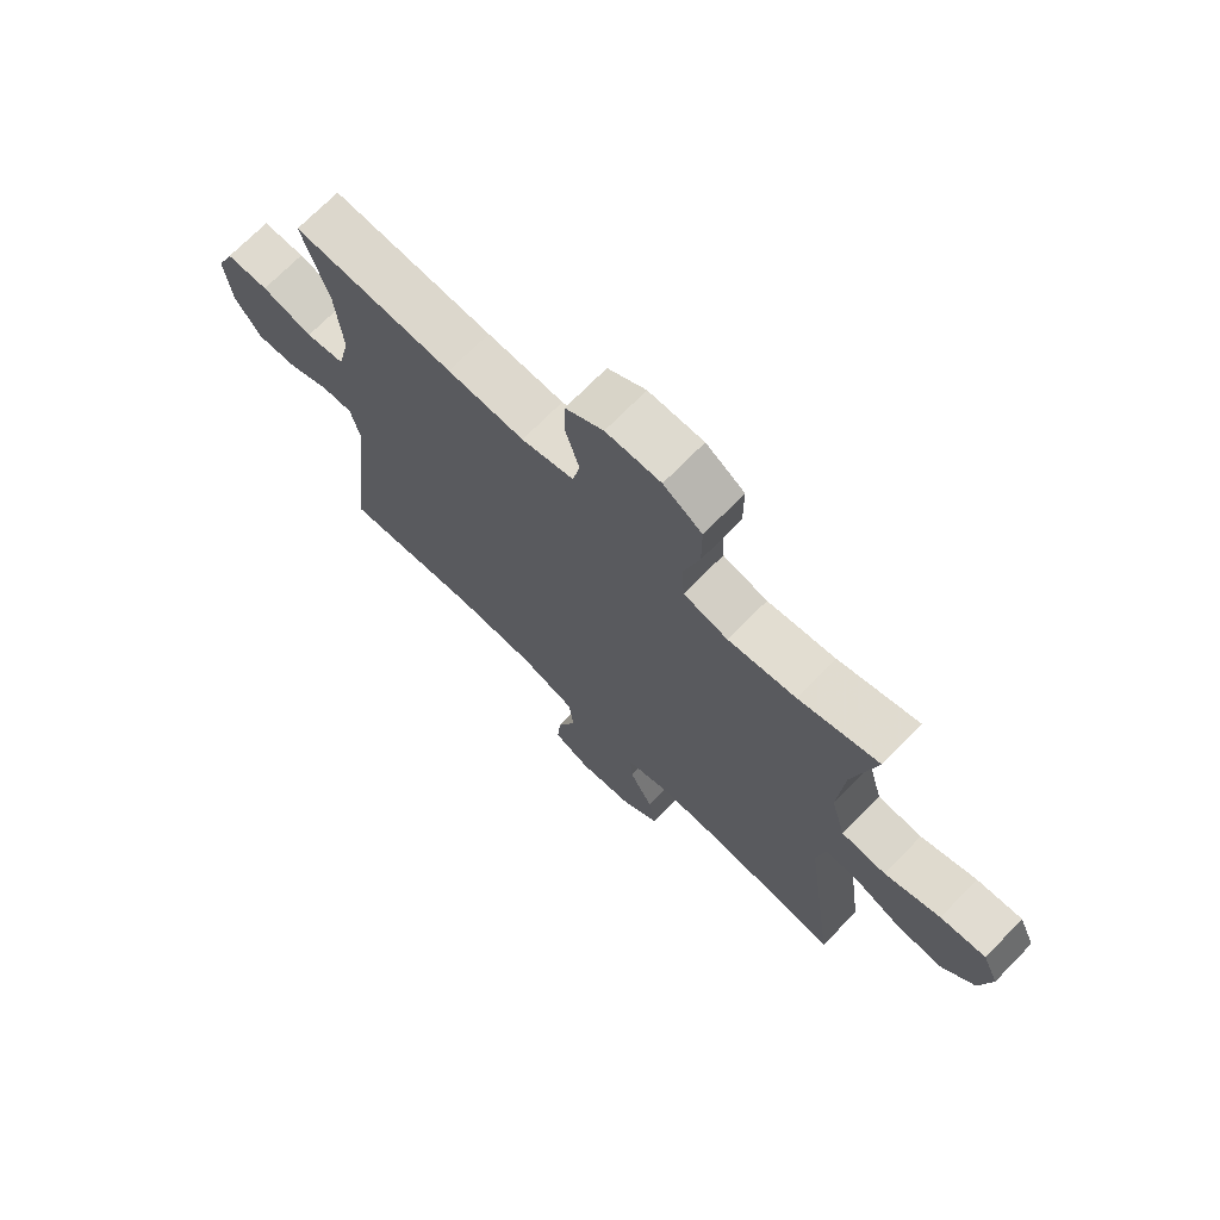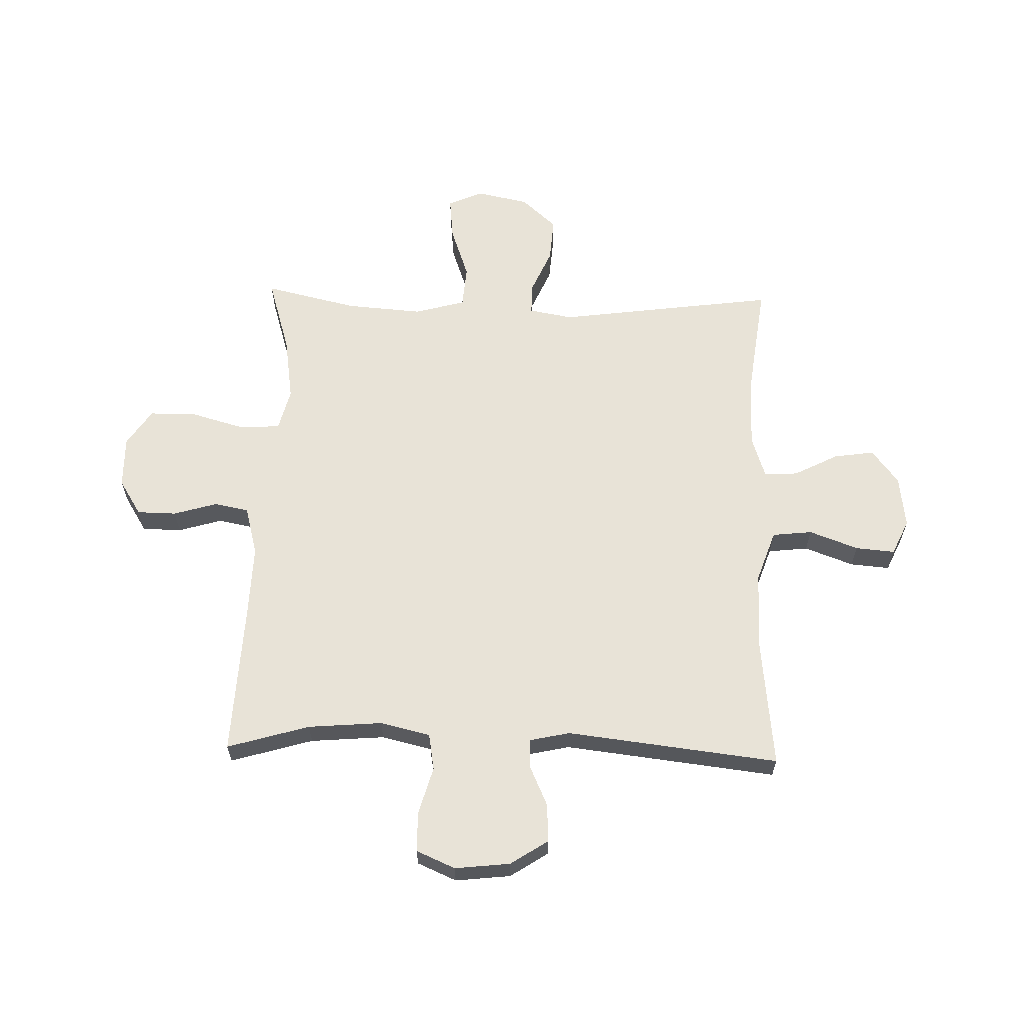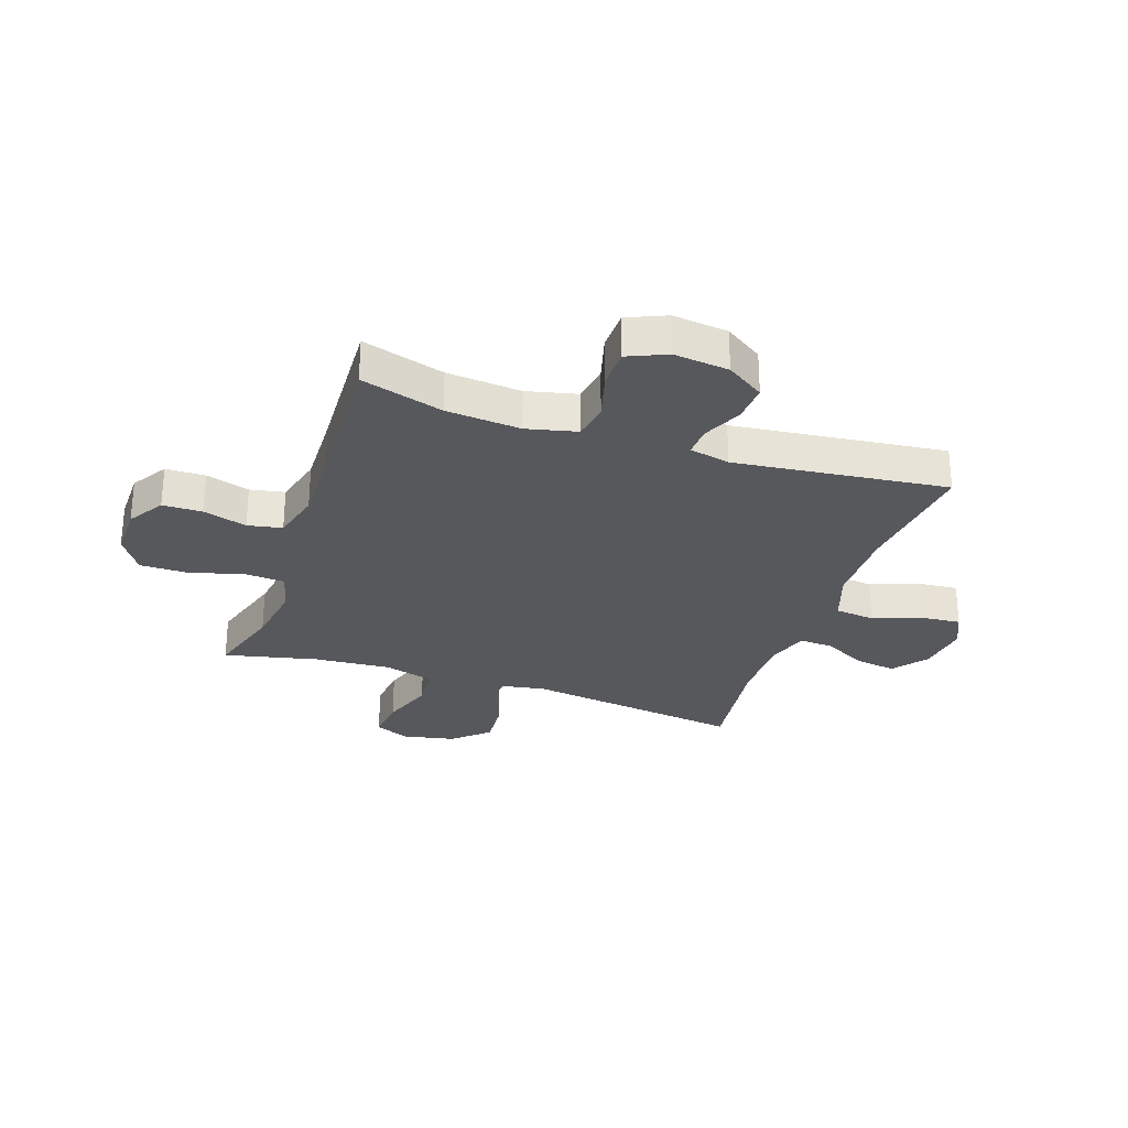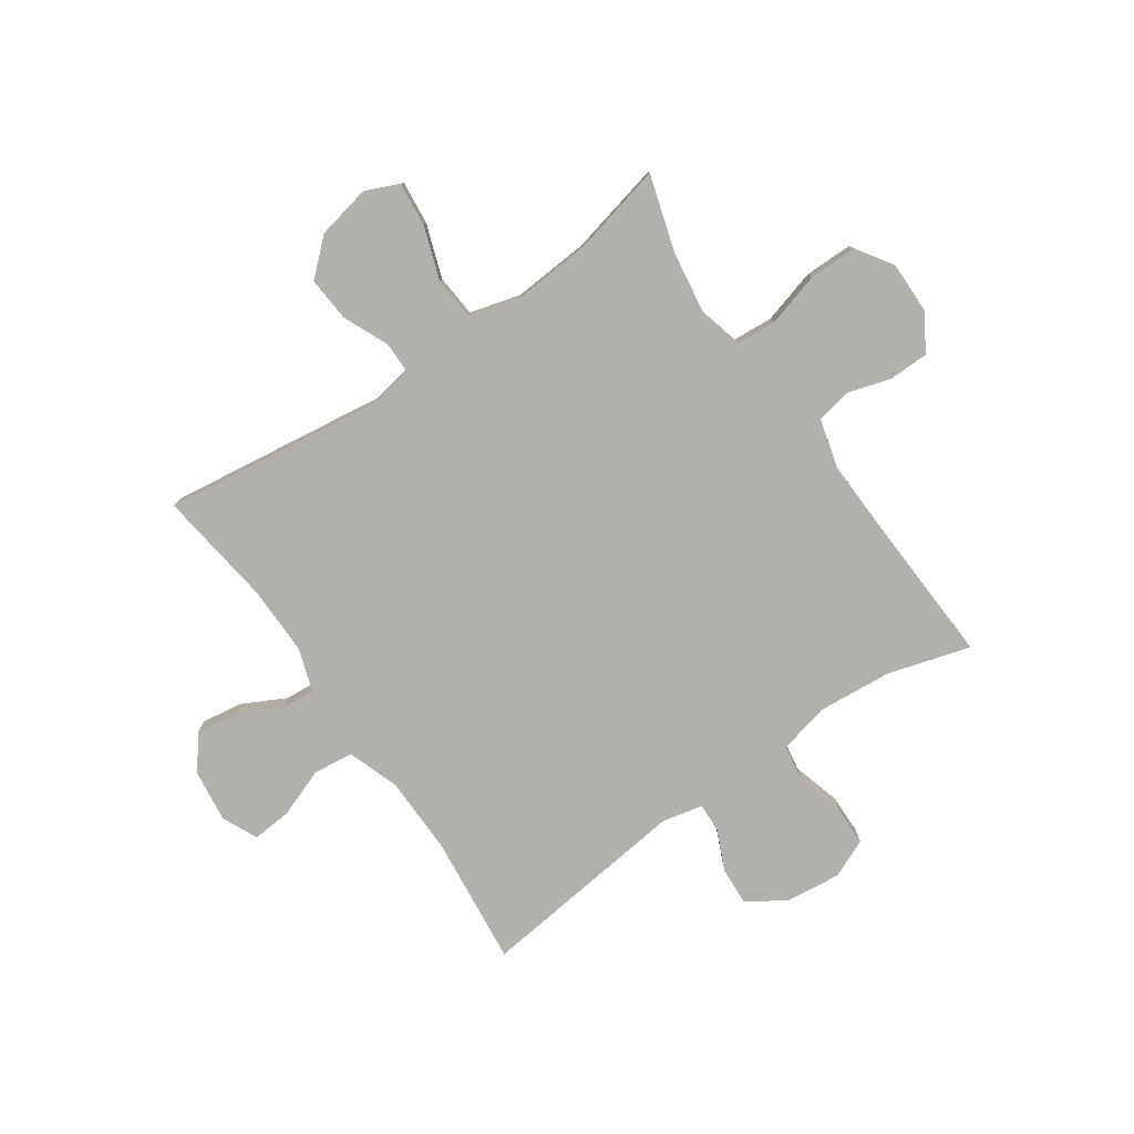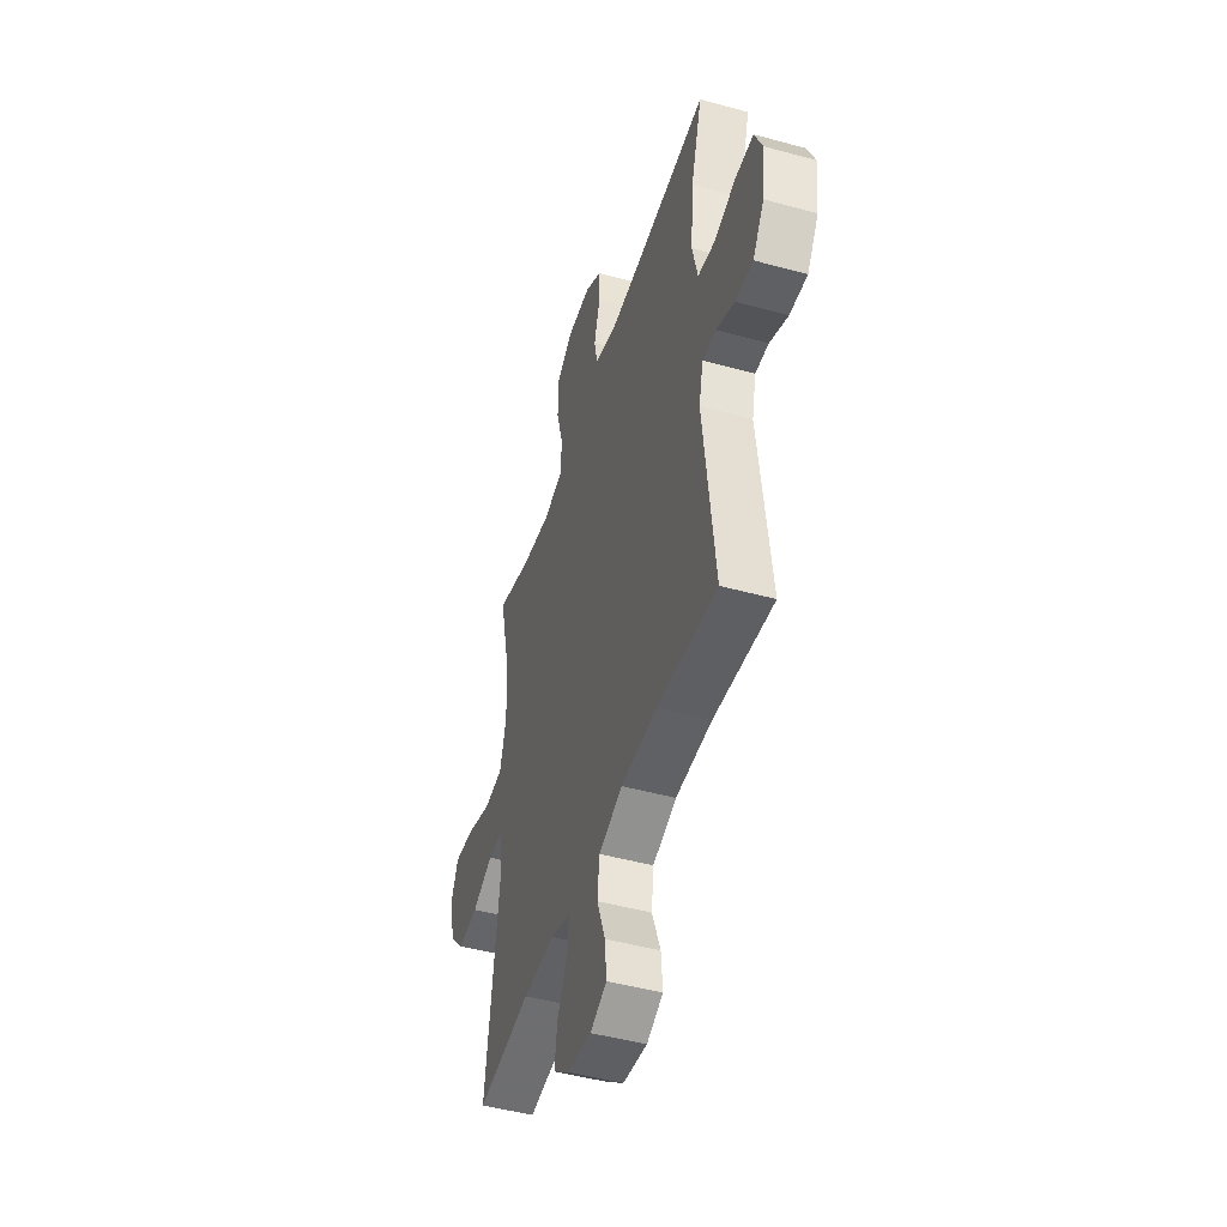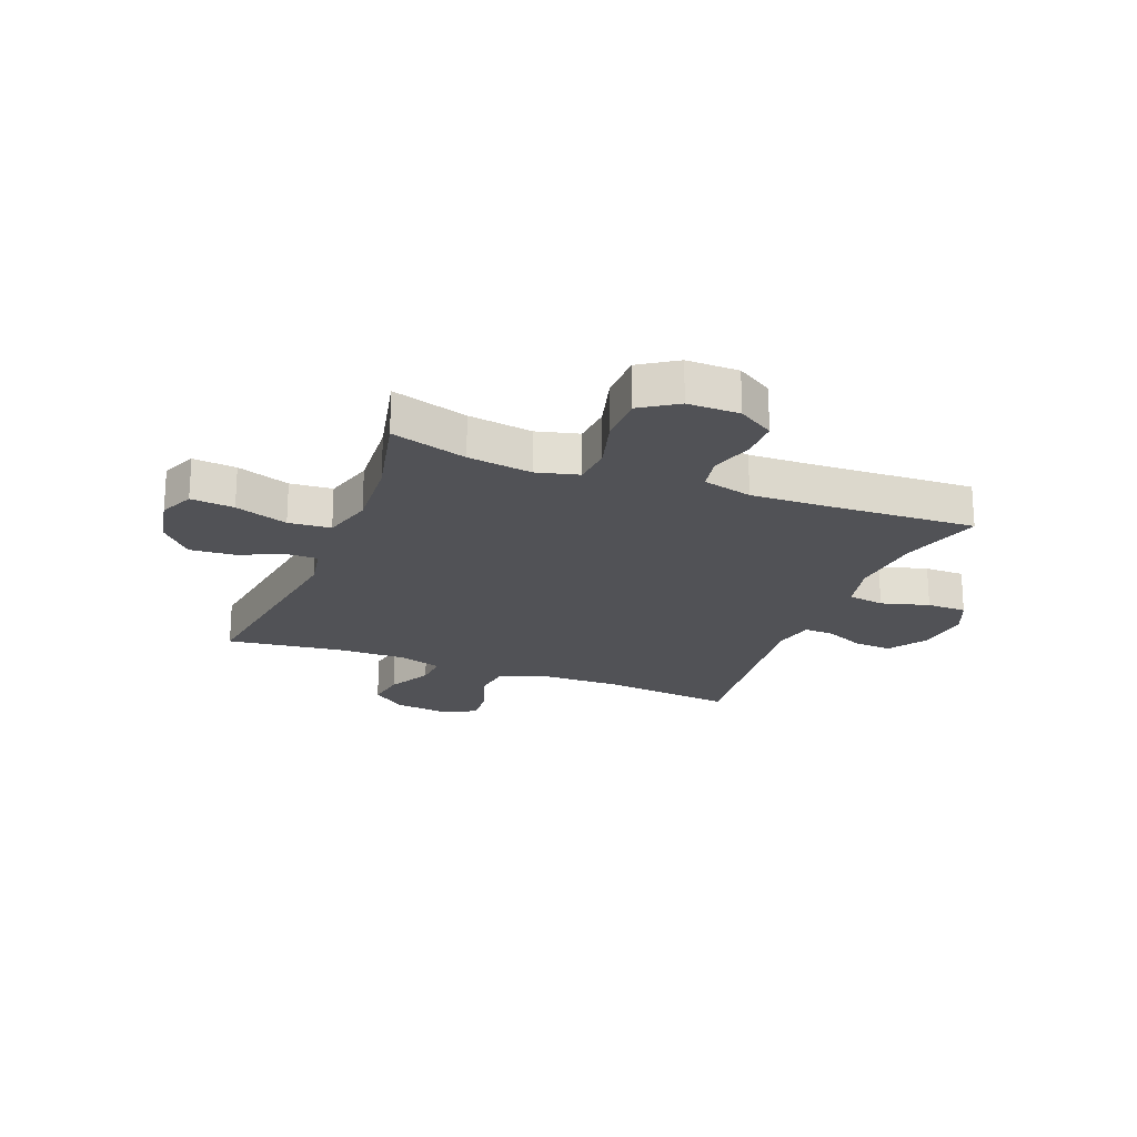
<metadata>
{"format":"obj","ext":"obj","renderer":"f3d","projection":"perspective","resolution":1024,"background":"white","views":[{"elev":71.3,"azim":-135.6,"up":"+Z"},{"elev":62.3,"azim":91.6,"up":"+Y"},{"elev":-28.4,"azim":71.1,"up":"+Y"},{"elev":-78.6,"azim":-55.3,"up":"+Y"},{"elev":-47.1,"azim":72.7,"up":"+Z"},{"elev":-21.2,"azim":-21.4,"up":"+Y"}]}
</metadata>
<code>
v 0.5 0.07 -0.5
v 0.269 0.07 -0.475
v 0.13 0.07 -0.477
v 0.038 0.07 -0.509
v 0.03 0.07 -0.58
v 0.062 0.07 -0.667
v 0.068 0.07 -0.737
v 0.005 0.07 -0.766
v -0.088 0.07 -0.754
v -0.149 0.07 -0.707
v -0.138 0.07 -0.635
v -0.098 0.07 -0.557
v -0.094 0.07 -0.497
v -0.17 0.07 -0.472
v -0.293 0.07 -0.473
v -0.5 0.07 -0.5
v -0.447 0.07 -0.11
v -0.461 0.07 -0.032
v -0.516 0.07 -0.032
v -0.596 0.07 -0.067
v -0.675 0.07 -0.073
v -0.731 0.07 -0.011
v -0.75 0.07 0.082
v -0.723 0.07 0.144
v -0.646 0.07 0.136
v -0.552 0.07 0.103
v -0.477 0.07 0.109
v -0.452 0.07 0.199
v -0.462 0.07 0.335
v -0.5 0.07 0.5
v -0.365 0.07 0.459
v -0.251 0.07 0.442
v -0.176 0.07 0.461
v -0.171 0.07 0.532
v -0.198 0.07 0.628
v -0.198 0.07 0.713
v -0.133 0.07 0.756
v -0.041 0.07 0.755
v 0.023 0.07 0.715
v 0.024 0.07 0.645
v 0.001 0.07 0.567
v 0.013 0.07 0.506
v 0.101 0.07 0.483
v 0.23 0.07 0.487
v 0.5 0.07 0.5
v 0.457 0.07 0.354
v 0.446 0.07 0.222
v 0.467 0.07 0.133
v 0.532 0.07 0.122
v 0.617 0.07 0.146
v 0.688 0.07 0.145
v 0.718 0.07 0.076
v 0.707 0.07 -0.022
v 0.663 0.07 -0.089
v 0.595 0.07 -0.085
v 0.524 0.07 -0.053
v 0.472 0.07 -0.051
v 0.456 0.07 -0.123
v 0.5 0 -0.5
v 0.269 0 -0.475
v 0.13 0 -0.477
v 0.038 0 -0.509
v 0.03 0 -0.58
v 0.062 0 -0.667
v 0.068 0 -0.737
v 0.005 0 -0.766
v -0.088 0 -0.754
v -0.149 0 -0.707
v -0.138 0 -0.635
v -0.098 0 -0.557
v -0.094 0 -0.497
v -0.17 0 -0.472
v -0.293 0 -0.473
v -0.5 0 -0.5
v -0.447 0 -0.11
v -0.461 0 -0.032
v -0.516 0 -0.032
v -0.596 0 -0.067
v -0.675 0 -0.073
v -0.731 0 -0.011
v -0.75 0 0.082
v -0.723 0 0.144
v -0.646 0 0.136
v -0.552 0 0.103
v -0.477 0 0.109
v -0.452 0 0.199
v -0.462 0 0.335
v -0.5 0 0.5
v -0.365 0 0.459
v -0.251 0 0.442
v -0.176 0 0.461
v -0.171 0 0.532
v -0.198 0 0.628
v -0.198 0 0.713
v -0.133 0 0.756
v -0.041 0 0.755
v 0.023 0 0.715
v 0.024 0 0.645
v 0.001 0 0.567
v 0.013 0 0.506
v 0.101 0 0.483
v 0.23 0 0.487
v 0.5 0 0.5
v 0.457 0 0.354
v 0.446 0 0.222
v 0.467 0 0.133
v 0.532 0 0.122
v 0.617 0 0.146
v 0.688 0 0.145
v 0.718 0 0.076
v 0.707 0 -0.022
v 0.663 0 -0.089
v 0.595 0 -0.085
v 0.524 0 -0.053
v 0.472 0 -0.051
v 0.456 0 -0.123
f 53 54 55 56
f 53 56 57
f 52 53 57
f 49 50 51 52
f 48 49 52 57
f 47 48 57 58
f 44 45 46
f 43 44 46 47
f 42 43 47 58
f 38 39 40 41
f 38 41 42
f 37 38 42
f 34 35 36 37
f 33 34 37 42
f 32 33 42 58
f 29 30 31
f 28 29 31 32
f 27 28 32 58
f 23 24 25 26
f 19 20 21 22
f 18 19 22 23
f 15 16 17
f 14 15 17 18
f 13 14 18
f 9 10 11 12
f 9 12 13
f 8 9 13
f 5 6 7 8
f 4 5 8 13
f 3 4 13 18
f 27 58 1 2
f 18 23 26 27
f 2 3 18 27
f 114 113 112 111
f 115 114 111
f 115 111 110
f 110 109 108 107
f 115 110 107 106
f 116 115 106 105
f 104 103 102
f 105 104 102 101
f 116 105 101 100
f 99 98 97 96
f 100 99 96
f 100 96 95
f 95 94 93 92
f 100 95 92 91
f 116 100 91 90
f 89 88 87
f 90 89 87 86
f 116 90 86 85
f 84 83 82 81
f 80 79 78 77
f 81 80 77 76
f 75 74 73
f 76 75 73 72
f 76 72 71
f 70 69 68 67
f 71 70 67
f 71 67 66
f 66 65 64 63
f 71 66 63 62
f 76 71 62 61
f 60 59 116 85
f 85 84 81 76
f 85 76 61 60
f 1 59 60 2
f 2 60 61 3
f 3 61 62 4
f 4 62 63 5
f 5 63 64 6
f 6 64 65 7
f 7 65 66 8
f 8 66 67 9
f 9 67 68 10
f 10 68 69 11
f 11 69 70 12
f 12 70 71 13
f 13 71 72 14
f 14 72 73 15
f 15 73 74 16
f 16 74 75 17
f 17 75 76 18
f 18 76 77 19
f 19 77 78 20
f 20 78 79 21
f 21 79 80 22
f 22 80 81 23
f 23 81 82 24
f 24 82 83 25
f 25 83 84 26
f 26 84 85 27
f 27 85 86 28
f 28 86 87 29
f 29 87 88 30
f 30 88 89 31
f 31 89 90 32
f 32 90 91 33
f 33 91 92 34
f 34 92 93 35
f 35 93 94 36
f 36 94 95 37
f 37 95 96 38
f 38 96 97 39
f 39 97 98 40
f 40 98 99 41
f 41 99 100 42
f 42 100 101 43
f 43 101 102 44
f 44 102 103 45
f 45 103 104 46
f 46 104 105 47
f 47 105 106 48
f 48 106 107 49
f 49 107 108 50
f 50 108 109 51
f 51 109 110 52
f 52 110 111 53
f 53 111 112 54
f 54 112 113 55
f 55 113 114 56
f 56 114 115 57
f 57 115 116 58
f 58 116 59 1

</code>
